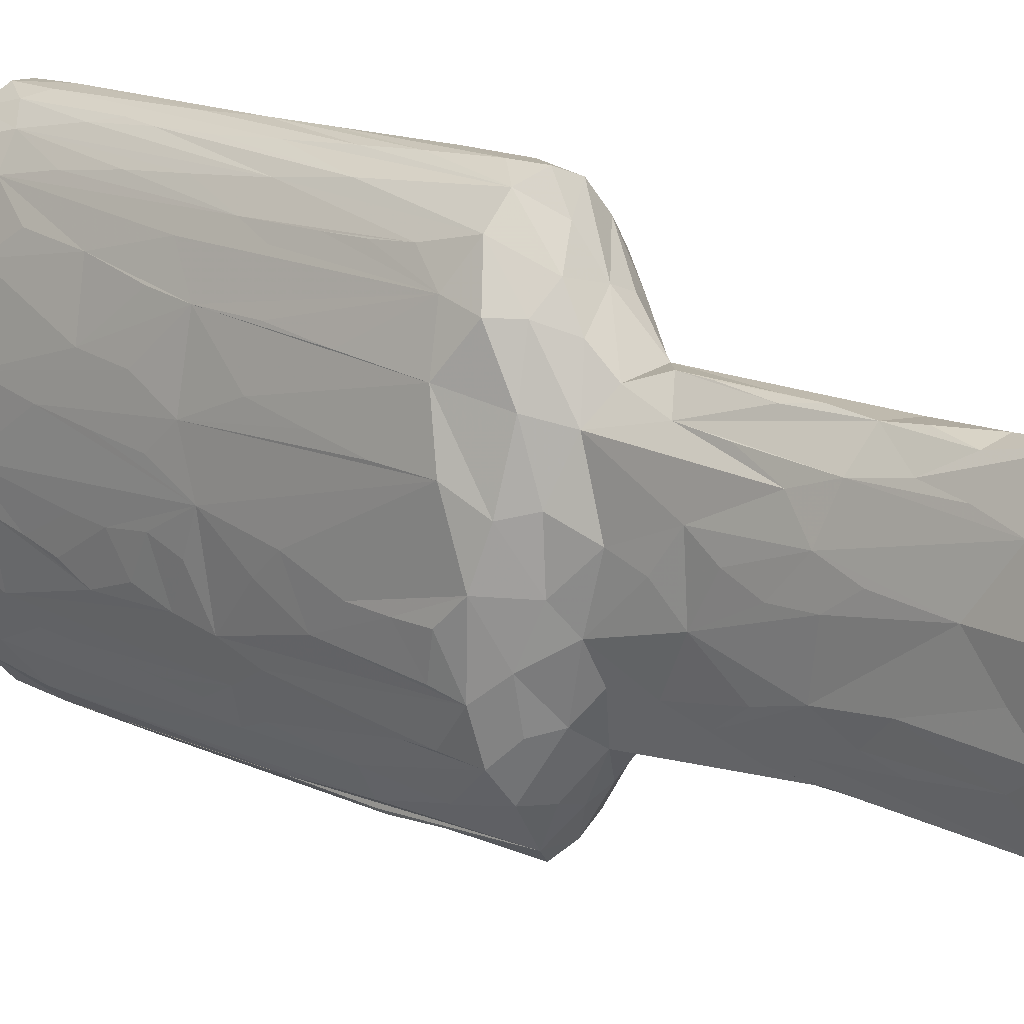
<metadata>
{"format":"obj","ext":"obj","renderer":"f3d","projection":"perspective","resolution":1024,"background":"white","views":[{"elev":16.0,"azim":132.8,"up":"+Z"}]}
</metadata>
<code>
v -0.06391 -0.5083 -0.1396
v -0.0731 -0.5091 -0.1033
v -0.06871 -0.457 -0.1356
v -0.04532 -0.5084 -0.1753
v -0.05384 -0.4577 -0.1729
v -0.03872 -0.4612 -0.194
v -0.0824 -0.5031 -0.05191
v -0.08633 -0.5025 -0.001007
v -0.07909 -0.5085 0.06855
v -0.0798 -0.454 -0.08909
v -0.08691 -0.4579 -0.03413
v -0.0872 -0.4594 0.007527
v -0.07345 -0.336 -0.1194
v -0.04782 -0.361 -0.1818
v -0.06764 -0.3745 -0.1408
v -0.08217 -0.3314 -0.0756
v -0.07852 -0.3622 -0.09953
v -0.08756 -0.3131 0.007357
v -0.08504 -0.338 -0.05221
v -0.08738 -0.2787 -0.02513
v -0.01831 -0.5023 -0.2063
v -0.01928 -0.5119 -0.1008
v -0.01659 -0.4542 -0.2112
v 0.02146 -0.5066 -0.2069
v -0.01844 -0.5119 0.05628
v 0.01756 -0.5119 -0.05025
v -0.02939 -0.3557 -0.2036
v -0.03994 -0.2584 -0.193
v -0.02047 -0.3218 -0.2092
v -0.0122 -0.3236 -0.2145
v -0.002152 -0.4371 -0.2163
v -0.01498 -0.2592 -0.2131
v 0.002426 -0.3115 -0.2162
v -0.07109 -0.2262 -0.1287
v -0.05341 -0.2997 -0.1742
v -0.06763 -0.3022 -0.1408
v -0.04802 -0.1988 -0.1812
v -0.08697 -0.2036 -0.03386
v -0.08402 -0.2908 -0.05854
v -0.07851 -0.2185 -0.0996
v -0.08075 -0.2285 -0.08574
v -0.08427 -0.1801 -0.05711
v -0.08736 -0.2343 -0.01177
v -0.06993 -0.1877 -0.1343
v -0.06763 -0.224 -0.1408
v -0.07635 -0.1897 -0.1076
v -0.08502 -0.2431 -0.05233
v -0.08242 -0.1357 -0.07437
v -0.08756 -0.1698 0.007879
v -0.03355 -0.2393 -0.2009
v -0.03 -0.1954 -0.2039
v -0.004881 -0.238 -0.2166
v -0.03564 -0.1761 -0.1987
v -0.01418 -0.1425 -0.2128
v 0.006338 -0.1847 -0.2162
v -0.07111 -0.1377 -0.1286
v -0.06763 -0.1457 -0.1408
v -0.07092 -0.007184 -0.05775
v -0.07959 -0.09139 -0.09299
v -0.08342 -0.02399 0.01326
v -0.08199 -0.01967 -0.03219
v -0.06458 -0.027 -0.1443
v -0.07441 -0.02693 -0.1111
v -0.04766 -0.02495 -0.1761
v -0.05469 -0.08639 -0.1712
v -0.08504 -0.09028 -0.05219
v -0.02894 -0.01745 -0.1875
v -0.01273 -0.02103 -0.2027
v 0.002505 -0.03253 -0.2162
v -0.06233 -0.4984 0.1407
v -0.08039 -0.4433 0.07732
v -0.06607 -0.4519 0.1328
v -0.04432 -0.5067 0.172
v -0.04805 -0.4583 0.1694
v -0.08554 -0.4302 0.03886
v -0.08743 -0.2773 0.01743
v -0.08587 -0.3441 0.0363
v -0.08183 -0.4047 0.07184
v -0.07795 -0.3644 0.09055
v -0.07154 -0.3394 0.1179
v -0.08226 -0.2666 0.06848
v -0.0818 -0.368 0.07194
v -0.07928 -0.2999 0.083
v -0.06196 -0.318 0.1431
v -0.04778 -0.3687 0.1699
v -0.02979 -0.4975 0.1901
v -0.01128 -0.5012 0.2028
v -0.02482 -0.452 0.1955
v 0.009001 -0.4996 0.2037
v -0.005496 -0.4524 0.2052
v 0.01293 -0.4533 0.2036
v -0.03987 -0.4241 0.1814
v -0.02552 -0.4135 0.1945
v -0.0419 -0.3057 0.1781
v -0.01878 -0.3747 0.1996
v -0.02579 -0.3315 0.1949
v 0.001672 -0.2654 0.2051
v -0.08184 -0.33 0.07186
v -0.07794 -0.2456 0.09059
v -0.06113 -0.1743 0.1451
v -0.05189 -0.1964 0.1633
v -0.08536 -0.1462 0.04117
v -0.08126 -0.1645 0.07437
v -0.08124 -0.2103 0.07444
v -0.07153 -0.1943 0.1179
v -0.06757 -0.161 0.1293
v -0.04511 -0.2467 0.173
v -0.06293 -0.1283 0.1407
v -0.02228 -0.2924 0.1971
v 0.01009 -0.3158 0.2045
v -0.01316 -0.1701 0.2016
v -0.02348 -0.2523 0.1963
v -0.03039 -0.1957 0.1908
v -0.0002521 -0.2128 0.2051
v -0.08043 -0.1223 0.07838
v -0.06795 -0.02199 0.1147
v -0.04759 -0.1471 0.1701
v -0.08258 -0.03141 0.06512
v -0.08183 -0.07116 0.07186
v -0.07506 -0.01968 0.07573
v -0.04506 -0.113 0.1734
v -0.05328 -0.06311 0.1624
v -0.05559 -0.02436 0.149
v -0.03924 -0.07192 0.1818
v -0.02945 -0.1448 0.1917
v -0.04274 -0.18 0.1761
v -0.01005 -0.1132 0.2036
v -0.02443 -0.09858 0.1965
v -0.01539 -0.05926 0.2018
v -0.04747 0.004629 -0.1186
v -0.06537 0.005746 0.005404
v -0.05301 0.01886 -0.06105
v -0.0495 0.03169 -0.007742
v -0.03815 0.03926 -0.06851
v -0.02549 0.0104 -0.1449
v -0.009775 0.009155 -0.1579
v 0.02041 -0.02221 -0.2013
v 0.008343 0.002672 -0.169
v -0.02128 0.03914 -0.1048
v -0.0007535 0.04522 -0.1166
v 0.01639 0.0276 -0.1261
v -0.04538 0.06871 -0.006292
v -0.03604 0.197 -0.07371
v -0.04127 0.1563 -0.05304
v -0.02939 0.1353 -0.09052
v -0.04367 0.1148 -0.03412
v -0.04544 0.1001 -0.001491
v -0.01781 0.1338 -0.1074
v -0.0006277 0.1026 -0.1143
v -0.02462 0.2213 -0.09793
v -0.04539 0.136 0.003781
v -0.04507 0.1869 -0.01219
v -0.01374 0.194 -0.1104
v 0.007545 0.1429 -0.1145
v -0.001097 0.2214 -0.1153
v 0.006382 0.1897 -0.1147
v -0.04228 0.2456 -0.04765
v -0.04541 0.2747 0.001432
v -0.04548 0.2267 0.008583
v -0.03538 0.3121 -0.07642
v -0.02477 0.3423 -0.1097
v -0.009577 0.3076 -0.1125
v 0.006932 0.2508 -0.1144
v -0.04137 0.3418 -0.07116
v -0.034 0.3844 -0.05716
v -0.05084 0.3456 -0.00291
v -0.05106 0.3819 0.0001231
v -0.04535 0.3189 -0.006321
v 0.006504 0.2951 -0.1146
v 0.004938 0.3457 -0.1293
v -0.02416 0.3824 -0.1171
v -0.004334 0.3842 -0.1172
v 0.01413 0.3819 -0.1292
v -0.03625 0.3637 -0.1053
v -0.02831 0.3852 0.02847
v -0.00474 0.3851 -0.03084
v 0.0112 0.3851 -0.08588
v -0.05667 0.01424 0.04454
v -0.05201 0.004674 0.09565
v -0.0361 0.03101 0.07952
v -0.04029 0.002755 0.1277
v -0.0353 -0.0189 0.1716
v -0.04328 0.0387 0.04166
v -0.01772 -0.024 0.1951
v -0.01981 0.01312 0.1338
v 0.009264 -0.05988 0.2049
v 0.006495 -0.02787 0.2043
v 0.002631 0.01336 0.1421
v 0.01065 -0.008569 0.1762
v -0.01298 0.04499 0.09941
v -0.04011 0.1754 0.04738
v -0.03672 0.1423 0.06141
v -0.0278 0.1121 0.08043
v -0.02782 0.07466 0.0814
v 0.02249 0.03913 0.09273
v 0.009671 0.06712 0.1026
v -0.02109 0.1626 0.09037
v -0.0125 0.2202 0.09894
v -0.02972 0.3439 0.09409
v 0.01301 0.2084 0.09924
v -0.04276 0.341 0.05704
v -0.01777 0.282 0.09454
v 0.01085 0.2399 0.1021
v -0.04634 0.3691 0.06083
v 0.001592 0.2838 0.1043
v -0.01147 0.3248 0.1005
v 0.01572 0.343 0.1109
v -0.03587 0.3782 0.09466
v -0.01353 0.3753 0.12
v -0.005006 0.3466 0.1208
v 0.006449 0.3851 0.07289
v 0.02068 0.3847 0.001286
v 0.01593 0.3794 0.1102
v 0.04567 -0.5076 -0.1813
v 0.01963 -0.4551 -0.2108
v 0.04153 -0.4474 -0.1924
v 0.05992 -0.4716 -0.161
v 0.04207 -0.5119 0.02614
v 0.01929 -0.3555 -0.2119
v 0.01295 -0.2665 -0.2155
v 0.02886 -0.3241 -0.2054
v 0.03316 -0.2891 -0.2027
v 0.04057 -0.2856 -0.1938
v 0.06986 -0.5011 -0.1319
v 0.07423 -0.4465 -0.1202
v 0.07779 -0.477 -0.1051
v 0.08264 -0.5009 -0.07152
v 0.08716 -0.5064 -0.03197
v 0.08741 -0.494 0.02091
v 0.08485 -0.4465 -0.06338
v 0.088 -0.4636 -0.02963
v 0.08698 -0.4519 0.03086
v 0.05923 -0.4363 -0.1629
v 0.06773 -0.3824 -0.1412
v 0.06599 -0.3419 -0.1453
v 0.06868 -0.4197 -0.1387
v 0.05668 -0.2405 -0.1677
v 0.08375 -0.4123 -0.07173
v 0.07955 -0.3541 -0.09705
v 0.08806 -0.3916 0.0194
v 0.08279 -0.3811 -0.08073
v 0.08664 -0.3633 -0.04584
v 0.08827 -0.2416 -0.01803
v 0.02217 -0.1909 -0.21
v 0.03523 -0.2228 -0.2008
v 0.03791 -0.1923 -0.1974
v 0.0153 -0.1547 -0.2145
v 0.06505 -0.3022 -0.1475
v 0.06319 -0.2673 -0.1524
v 0.06914 -0.2347 -0.1358
v 0.08268 -0.3104 -0.08197
v 0.08631 -0.329 -0.04935
v 0.0882 -0.3386 0.01222
v 0.08824 -0.2873 0.006068
v 0.07983 -0.2757 -0.09488
v 0.08681 -0.2893 -0.04432
v 0.05736 -0.1372 -0.1663
v 0.0621 -0.2125 -0.1559
v 0.07818 -0.2379 -0.1023
v 0.08568 -0.2577 -0.05587
v 0.08677 -0.2583 0.03221
v 0.07501 -0.2009 -0.1163
v 0.08563 -0.1954 -0.05443
v 0.03003 -0.1486 -0.2047
v 0.04059 -0.1386 -0.1938
v 0.04768 -0.01666 -0.1642
v 0.05463 -0.06241 -0.1729
v 0.07031 -0.08796 -0.1342
v 0.07199 -0.1483 -0.1277
v 0.08269 -0.1507 -0.08085
v 0.08777 -0.1696 -0.03149
v 0.08586 -0.1172 -0.0521
v 0.06558 -0.0239 -0.1388
v 0.07081 -0.05774 -0.134
v 0.08169 -0.05432 -0.09002
v 0.08582 -0.07945 -0.05368
v 0.07834 -0.02655 -0.09691
v 0.08603 -0.04548 -0.05342
v 0.08332 -0.02081 -0.02902
v 0.05954 -0.5045 0.1463
v 0.03155 -0.5077 0.1879
v 0.02589 -0.4708 0.197
v 0.04819 -0.4946 0.1716
v 0.04196 -0.4561 0.181
v 0.05875 -0.456 0.1533
v 0.02956 -0.3379 0.1944
v 0.03395 -0.3961 0.1911
v 0.0271 -0.3665 0.1969
v 0.0471 -0.2856 0.1736
v 0.05405 -0.4007 0.1628
v 0.05027 -0.3432 0.1694
v 0.08198 -0.4894 0.07268
v 0.07396 -0.4947 0.109
v 0.07621 -0.4549 0.1018
v 0.08389 -0.3542 0.06127
v 0.06966 -0.4185 0.1262
v 0.08456 -0.3043 0.05543
v 0.07119 -0.3576 0.1193
v 0.06476 -0.2811 0.1387
v 0.02295 -0.2302 0.1979
v 0.02783 -0.285 0.1951
v 0.0429 -0.2164 0.179
v 0.01908 -0.1683 0.2011
v 0.03787 -0.1541 0.1862
v 0.07488 -0.2967 0.1073
v 0.07588 -0.2545 0.1021
v 0.05707 -0.2329 0.1559
v 0.08675 -0.09372 0.03684
v 0.08445 -0.2006 0.05603
v 0.07624 -0.1927 0.1016
v 0.06233 -0.2013 0.1439
v 0.06569 -0.05858 0.1357
v 0.01489 -0.1193 0.2033
v 0.02702 -0.03892 0.1934
v 0.05589 -0.08635 0.1597
v 0.04887 -0.04005 0.1698
v 0.08638 -0.04077 0.03487
v 0.08572 -0.1469 0.04589
v 0.07915 -0.05339 0.08786
v 0.07798 -0.1317 0.09439
v 0.0572 -0.162 0.1563
v 0.05713 -0.1234 0.157
v 0.0275 -0.00172 -0.1644
v 0.04005 0.01708 -0.1096
v 0.05576 -0.002689 -0.117
v 0.03426 0.04054 -0.08173
v 0.02033 0.1442 -0.1061
v 0.03326 0.07896 -0.08033
v 0.01728 0.1822 -0.1092
v 0.04674 0.03361 -0.05131
v 0.05911 0.01688 -0.02916
v 0.04637 0.04877 0.005397
v 0.03014 0.1147 -0.09
v 0.04429 0.1074 -0.03118
v 0.04629 0.08049 -0.004997
v 0.06587 -0.001628 -0.07508
v 0.06006 0.01527 0.02245
v 0.07546 -0.008288 0.01526
v 0.03019 0.1798 -0.0899
v 0.03845 0.1467 -0.0665
v 0.0457 0.1307 0.01048
v 0.041 0.1883 -0.05507
v 0.04567 0.1612 -0.002548
v 0.04625 0.1986 -0.001032
v 0.02716 0.3431 -0.1106
v 0.03269 0.2488 -0.08347
v 0.03634 0.2192 -0.07393
v 0.04388 0.1906 0.03183
v 0.04296 0.2461 -0.04805
v 0.0455 0.2869 0.01329
v 0.0358 0.3129 -0.07481
v 0.04588 0.3176 -0.02408
v 0.04746 0.3453 -0.05149
v 0.05063 0.3429 0.01361
v 0.03631 0.3749 -0.1049
v 0.02709 0.3849 -0.04638
v 0.05135 0.3756 -0.05417
v 0.04734 0.383 0.003595
v 0.02971 0.01846 0.1161
v 0.04969 -0.005174 0.1266
v 0.04341 0.0281 0.0682
v 0.02841 0.0006725 0.1482
v 0.02933 0.08198 0.08027
v 0.01156 0.09616 0.1021
v 0.0167 0.1444 0.09843
v 0.06313 -0.001323 0.07622
v 0.0439 0.1035 0.02854
v 0.03751 0.1667 0.05953
v 0.06655 -0.02518 0.1274
v 0.01128 0.1719 0.1023
v 0.03364 0.202 0.07156
v 0.0314 0.1251 0.07669
v 0.01855 0.2766 0.09688
v 0.03008 0.2449 0.07872
v 0.0455 0.2264 0.01903
v 0.03648 0.3186 0.06189
v 0.03329 0.2816 0.07273
v 0.04892 0.3514 0.05325
v 0.02734 0.3851 0.05132
v 0.0321 0.3738 0.1015
v 0.03736 0.3474 0.09415
v 0.04425 0.3764 0.07199
f 1 2 3
f 5 6 4
f 5 1 3
f 4 1 5
f 7 10 2
f 2 10 3
f 11 10 7
f 7 8 11
f 11 8 12
f 1 4 2
f 15 5 3
f 13 15 3
f 15 14 5
f 17 13 10
f 10 13 3
f 11 19 10
f 11 12 20
f 4 6 21
f 21 6 23
f 4 21 22
f 4 22 2
f 2 22 25
f 22 26 25
f 5 14 6
f 6 14 28
f 28 27 6
f 6 27 23
f 23 30 31
f 23 27 29
f 23 32 30
f 15 36 14
f 13 36 15
f 36 35 14
f 17 10 16
f 16 10 39
f 10 19 39
f 11 20 38
f 17 40 13
f 19 11 42
f 11 38 42
f 20 12 43
f 12 18 43
f 34 44 13
f 36 37 35
f 36 45 37
f 13 44 36
f 44 45 36
f 17 16 40
f 40 46 13
f 39 19 47
f 42 47 19
f 16 39 42
f 16 42 48
f 13 46 34
f 43 18 49
f 50 51 27
f 23 29 32
f 31 52 33
f 35 37 14
f 28 14 37
f 28 53 27
f 50 27 53
f 51 54 27
f 30 54 31
f 31 54 52
f 52 55 33
f 27 54 29
f 32 29 54
f 32 54 30
f 34 56 44
f 45 57 37
f 44 57 45
f 48 58 16
f 40 16 59
f 16 41 59
f 41 16 58
f 39 47 42
f 40 59 46
f 46 56 34
f 41 58 59
f 43 49 60
f 38 20 61
f 20 60 61
f 20 43 60
f 56 62 44
f 62 56 63
f 57 65 37
f 65 64 37
f 44 62 57
f 65 57 62
f 48 42 58
f 59 63 46
f 56 46 63
f 42 66 58
f 42 38 61
f 50 53 67
f 50 67 51
f 28 37 64
f 28 64 53
f 51 67 54
f 64 67 53
f 54 68 52
f 52 68 55
f 68 69 55
f 8 7 9
f 8 9 71
f 8 71 12
f 9 70 71
f 71 70 72
f 7 2 25
f 7 25 9
f 70 9 73
f 70 73 74
f 70 74 72
f 12 71 75
f 12 75 77
f 75 71 77
f 71 80 79
f 76 12 77
f 12 76 18
f 71 78 81
f 81 78 82
f 78 71 83
f 71 79 83
f 78 83 82
f 71 72 80
f 72 74 84
f 80 72 84
f 9 25 73
f 73 25 86
f 73 86 74
f 86 88 74
f 86 25 87
f 86 87 88
f 87 89 90
f 89 91 90
f 87 90 88
f 74 88 92
f 88 93 92
f 74 92 85
f 92 94 85
f 92 93 95
f 92 95 96
f 88 90 95
f 88 95 93
f 77 71 81
f 81 82 98
f 82 83 98
f 79 80 99
f 81 98 83
f 84 74 101
f 74 85 101
f 85 94 101
f 18 76 49
f 83 79 99
f 76 77 102
f 81 83 104
f 83 99 104
f 81 104 103
f 99 80 105
f 80 84 105
f 101 94 107
f 105 84 106
f 84 100 108
f 106 84 108
f 92 96 94
f 94 96 109
f 97 90 110
f 95 90 97
f 96 95 109
f 109 95 111
f 95 97 111
f 94 109 112
f 94 112 113
f 111 97 114
f 104 99 103
f 103 99 115
f 77 103 102
f 77 81 103
f 102 103 115
f 99 105 115
f 115 105 116
f 84 101 100
f 76 102 60
f 49 76 60
f 102 118 60
f 102 115 118
f 119 115 120
f 105 106 116
f 101 117 121
f 101 121 122
f 106 108 123
f 100 101 122
f 100 122 123
f 121 124 122
f 94 113 125
f 107 94 125
f 101 107 126
f 126 107 121
f 101 126 117
f 121 107 125
f 126 121 117
f 113 111 125
f 113 112 111
f 112 109 111
f 111 127 125
f 121 125 128
f 128 125 127
f 121 128 124
f 128 127 129
f 64 65 62
f 64 62 130
f 59 58 63
f 58 66 61
f 66 42 61
f 58 61 131
f 61 60 131
f 63 58 62
f 62 58 130
f 58 132 130
f 58 131 132
f 132 131 133
f 132 133 134
f 67 68 54
f 64 130 135
f 64 135 67
f 67 136 68
f 68 136 138
f 67 135 136
f 130 139 135
f 135 139 136
f 139 140 136
f 136 140 141
f 130 132 134
f 130 134 139
f 143 134 144
f 134 145 139
f 145 134 143
f 134 133 146
f 133 142 146
f 139 149 140
f 134 146 144
f 142 147 146
f 146 147 151
f 145 150 139
f 146 151 152
f 148 139 150
f 139 153 149
f 148 153 139
f 153 155 149
f 149 155 154
f 146 152 157
f 146 157 144
f 157 152 158
f 150 145 161
f 143 161 145
f 152 159 158
f 154 155 156
f 148 150 161
f 148 161 153
f 161 162 153
f 153 162 155
f 164 166 165
f 165 166 167
f 161 143 160
f 143 144 164
f 157 164 144
f 157 158 168
f 143 164 160
f 164 157 168
f 168 166 164
f 155 169 163
f 155 162 169
f 162 161 170
f 162 170 169
f 161 171 172
f 161 172 170
f 170 172 173
f 164 165 161
f 174 171 161
f 174 161 165
f 161 160 164
f 171 174 165
f 165 167 175
f 165 175 176
f 171 165 172
f 165 177 172
f 165 176 177
f 115 119 118
f 118 119 120
f 60 120 131
f 118 120 60
f 131 120 178
f 120 116 179
f 120 179 178
f 178 179 180
f 115 116 120
f 106 123 116
f 108 100 123
f 122 182 123
f 116 123 179
f 179 123 181
f 131 178 133
f 178 183 133
f 178 180 183
f 122 124 182
f 124 128 182
f 128 129 182
f 182 129 184
f 182 181 123
f 179 181 180
f 185 181 182
f 129 187 184
f 129 186 187
f 185 182 188
f 184 188 182
f 188 184 189
f 142 133 183
f 180 185 190
f 142 183 147
f 183 191 147
f 183 180 191
f 180 192 191
f 180 193 192
f 180 194 193
f 180 190 194
f 181 185 180
f 190 185 188
f 188 195 190
f 147 191 152
f 151 147 152
f 193 197 199
f 194 190 193
f 190 197 193
f 197 190 198
f 190 196 200
f 152 191 159
f 199 197 202
f 192 193 201
f 191 192 201
f 193 199 201
f 197 198 202
f 198 190 200
f 198 200 203
f 166 201 204
f 166 204 167
f 159 191 158
f 168 158 201
f 168 201 166
f 158 191 201
f 202 198 205
f 198 203 205
f 199 202 206
f 202 205 206
f 205 207 206
f 201 208 204
f 201 199 208
f 167 204 175
f 204 209 175
f 204 208 209
f 199 209 208
f 199 206 210
f 206 207 210
f 176 175 212
f 175 211 212
f 175 209 211
f 211 209 213
f 199 210 209
f 21 24 214
f 21 26 22
f 21 214 26
f 21 215 24
f 21 23 215
f 24 215 214
f 214 215 216
f 214 216 217
f 23 31 215
f 215 220 219
f 215 219 221
f 214 224 26
f 214 217 224
f 224 217 225
f 224 225 226
f 26 227 218
f 26 224 227
f 227 228 218
f 224 226 227
f 226 230 227
f 227 230 231
f 227 231 228
f 228 231 229
f 231 232 229
f 233 235 234
f 233 236 217
f 217 236 225
f 233 234 236
f 237 235 233
f 226 225 230
f 225 239 230
f 230 239 238
f 230 238 231
f 231 240 232
f 239 241 238
f 238 242 231
f 238 241 242
f 242 243 231
f 231 243 240
f 31 33 215
f 222 245 215
f 215 221 222
f 215 245 216
f 216 223 237
f 245 246 216
f 216 246 223
f 33 55 215
f 215 55 220
f 220 247 219
f 219 247 244
f 219 244 221
f 216 237 217
f 217 237 233
f 235 248 234
f 235 249 248
f 237 249 235
f 236 250 225
f 234 250 236
f 241 239 252
f 241 252 242
f 243 253 240
f 242 252 243
f 243 254 253
f 225 255 239
f 239 255 251
f 239 251 252
f 251 256 252
f 249 250 248
f 248 250 234
f 249 237 250
f 237 258 250
f 225 250 255
f 255 250 259
f 251 255 256
f 252 256 243
f 254 243 261
f 255 260 256
f 256 260 243
f 255 259 260
f 250 262 259
f 260 259 243
f 259 263 243
f 244 264 221
f 221 264 222
f 222 264 245
f 223 265 257
f 246 265 223
f 69 137 55
f 55 137 220
f 220 137 247
f 247 137 244
f 244 137 264
f 264 137 245
f 245 137 246
f 265 266 257
f 246 137 265
f 223 257 237
f 258 268 250
f 237 257 258
f 258 257 268
f 250 268 269
f 250 269 262
f 259 270 263
f 243 263 271
f 263 270 271
f 270 272 271
f 257 266 267
f 267 273 257
f 257 273 268
f 275 276 270
f 270 276 272
f 269 268 262
f 259 277 270
f 262 277 259
f 268 274 262
f 274 277 262
f 270 277 275
f 276 279 272
f 26 218 25
f 25 281 87
f 25 218 281
f 87 281 89
f 89 281 282
f 89 282 91
f 218 280 281
f 281 280 283
f 281 284 282
f 281 283 284
f 90 91 110
f 284 287 282
f 91 282 286
f 286 282 288
f 282 287 288
f 288 287 286
f 290 291 284
f 218 292 293
f 218 293 280
f 218 228 229
f 218 229 292
f 229 232 292
f 292 232 294
f 293 292 294
f 293 294 280
f 285 280 294
f 280 285 283
f 284 283 285
f 232 295 294
f 297 295 232
f 294 298 296
f 295 298 294
f 285 294 296
f 296 298 285
f 284 285 290
f 285 298 299
f 91 300 110
f 91 286 301
f 300 91 301
f 289 284 291
f 287 284 302
f 287 302 286
f 289 302 284
f 97 110 303
f 303 110 300
f 301 286 304
f 286 302 304
f 304 300 301
f 232 261 297
f 295 305 298
f 295 297 306
f 295 306 305
f 240 261 232
f 285 307 290
f 285 299 307
f 254 261 253
f 253 261 240
f 261 306 297
f 261 309 306
f 291 290 307
f 299 298 306
f 291 307 289
f 299 311 307
f 289 307 302
f 298 305 306
f 114 97 313
f 97 303 313
f 111 114 127
f 114 313 186
f 303 300 314
f 315 316 302
f 304 302 316
f 127 114 186
f 127 186 129
f 313 303 314
f 314 186 313
f 304 314 300
f 304 316 314
f 243 317 261
f 243 271 317
f 308 318 261
f 309 261 318
f 306 320 310
f 306 319 320
f 318 319 309
f 306 309 319
f 311 321 307
f 299 306 312
f 312 311 299
f 307 315 302
f 307 321 315
f 321 322 315
f 310 312 306
f 310 320 312
f 317 308 261
f 271 272 317
f 308 319 318
f 320 319 312
f 308 317 319
f 312 315 322
f 322 321 312
f 311 312 321
f 316 315 312
f 69 68 137
f 137 68 138
f 136 141 138
f 138 141 323
f 265 137 266
f 137 138 323
f 266 323 324
f 323 141 324
f 137 323 266
f 140 149 141
f 141 329 327
f 141 326 324
f 141 328 326
f 326 330 324
f 326 328 330
f 328 334 330
f 330 335 332
f 330 334 335
f 267 266 273
f 268 273 274
f 266 324 325
f 266 325 273
f 273 325 277
f 274 273 277
f 324 336 325
f 324 330 336
f 330 331 336
f 275 278 276
f 275 277 278
f 278 277 279
f 276 278 279
f 325 336 277
f 279 336 331
f 336 279 277
f 331 338 279
f 331 330 332
f 149 154 141
f 141 154 329
f 141 327 328
f 156 163 154
f 154 163 329
f 328 327 339
f 333 340 328
f 328 340 334
f 334 340 342
f 328 339 333
f 333 339 342
f 340 333 342
f 334 343 341
f 342 344 334
f 334 344 343
f 329 345 327
f 156 155 163
f 327 345 339
f 163 169 329
f 339 346 342
f 342 346 347
f 339 345 346
f 347 349 342
f 342 350 344
f 342 349 350
f 169 345 329
f 169 170 345
f 345 351 346
f 346 351 347
f 347 351 349
f 349 352 350
f 351 353 349
f 349 353 352
f 352 354 350
f 170 173 345
f 345 173 355
f 173 172 177
f 173 177 355
f 355 177 356
f 177 176 356
f 176 212 356
f 345 353 351
f 345 355 353
f 352 353 354
f 355 356 357
f 355 357 353
f 356 212 358
f 356 358 357
f 353 357 358
f 353 358 354
f 359 360 361
f 186 314 187
f 359 188 362
f 188 189 362
f 314 362 189
f 189 184 187
f 189 187 314
f 362 360 359
f 314 316 362
f 195 196 190
f 195 363 196
f 363 365 196
f 195 359 361
f 195 361 363
f 332 335 367
f 335 334 367
f 332 367 361
f 363 361 368
f 188 359 195
f 331 337 338
f 337 366 338
f 361 360 366
f 272 279 317
f 279 338 317
f 366 319 338
f 319 317 338
f 369 316 312
f 360 316 369
f 316 360 362
f 369 366 360
f 366 369 319
f 312 319 369
f 331 332 337
f 337 361 366
f 332 361 337
f 196 364 370
f 364 365 370
f 365 364 196
f 365 363 200
f 363 371 200
f 196 370 200
f 334 341 367
f 363 372 371
f 363 368 372
f 341 348 367
f 367 348 368
f 341 343 348
f 372 368 371
f 367 368 361
f 365 200 370
f 200 373 203
f 200 374 373
f 343 344 348
f 344 375 348
f 368 348 371
f 371 348 376
f 376 348 350
f 344 350 375
f 375 350 348
f 200 371 374
f 371 376 377
f 377 374 371
f 205 203 373
f 373 374 207
f 374 376 207
f 205 373 207
f 374 377 376
f 350 354 376
f 212 211 379
f 211 213 379
f 379 213 380
f 376 354 378
f 207 376 381
f 207 381 380
f 376 378 381
f 381 378 382
f 382 380 381
f 212 379 358
f 358 379 382
f 379 380 382
f 210 207 213
f 210 213 209
f 380 213 207
f 354 358 378
f 378 358 382

</code>
